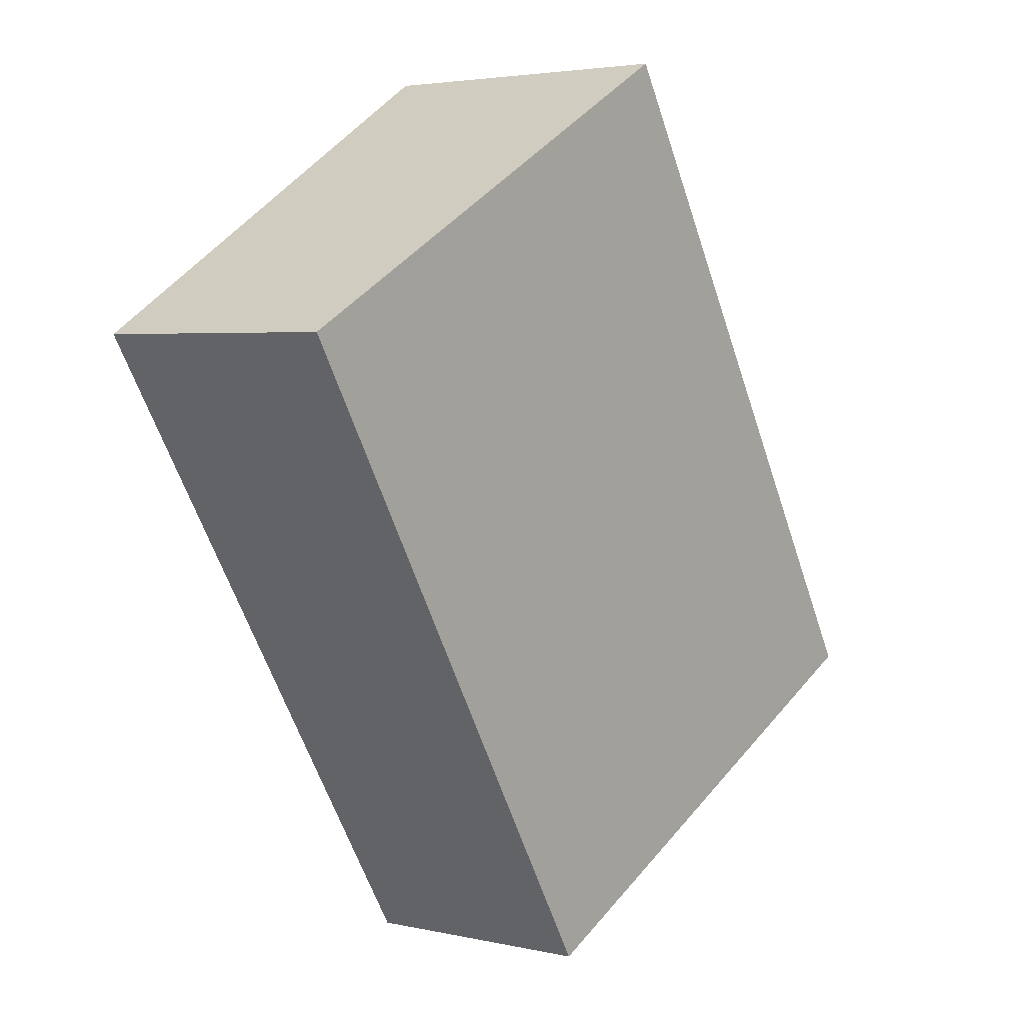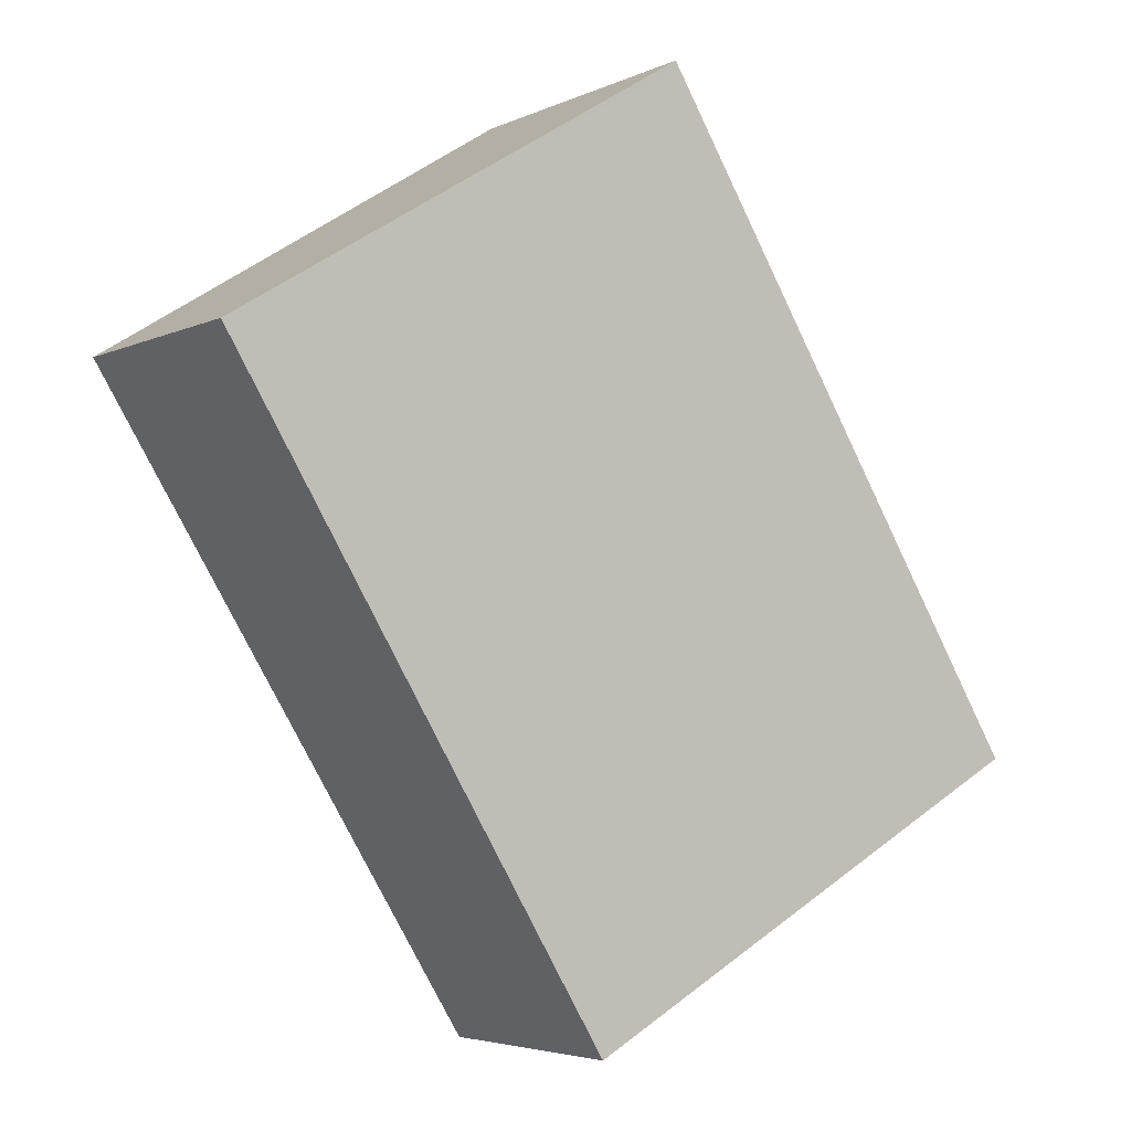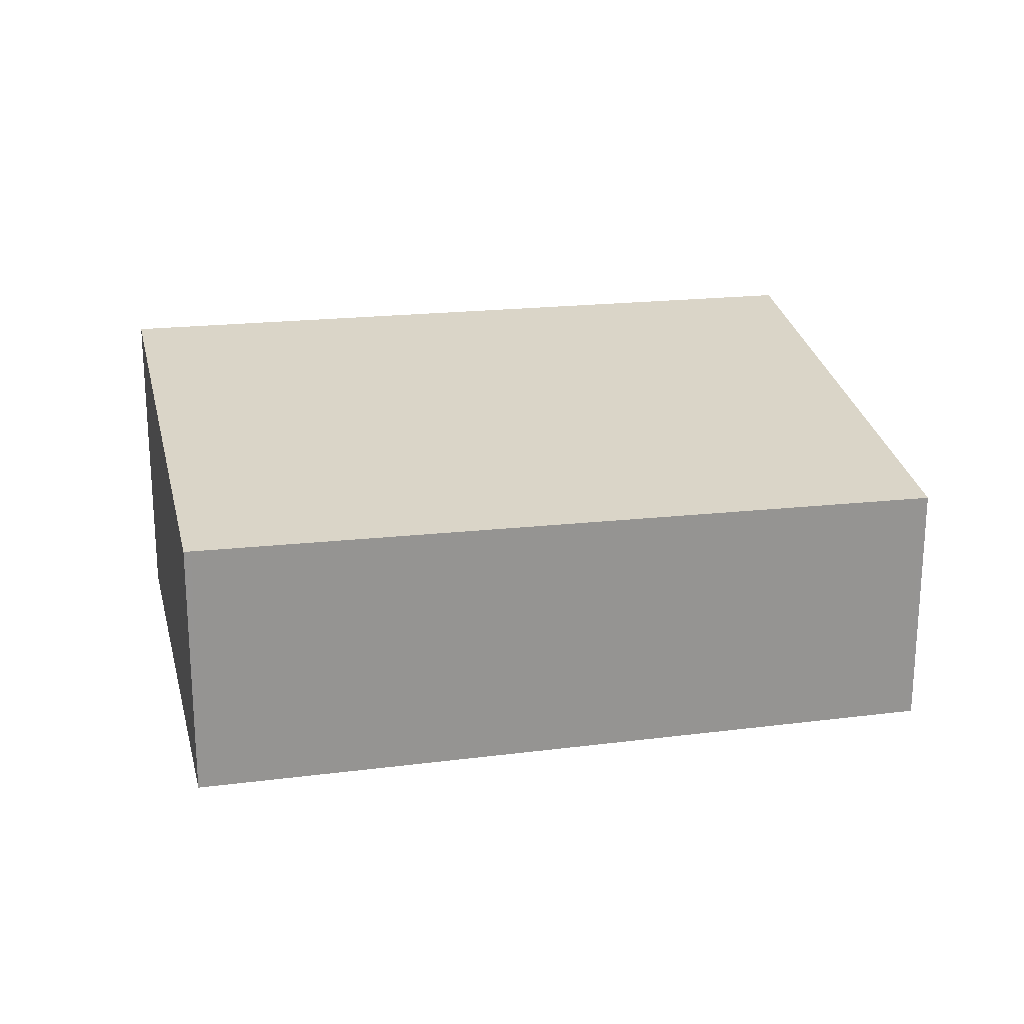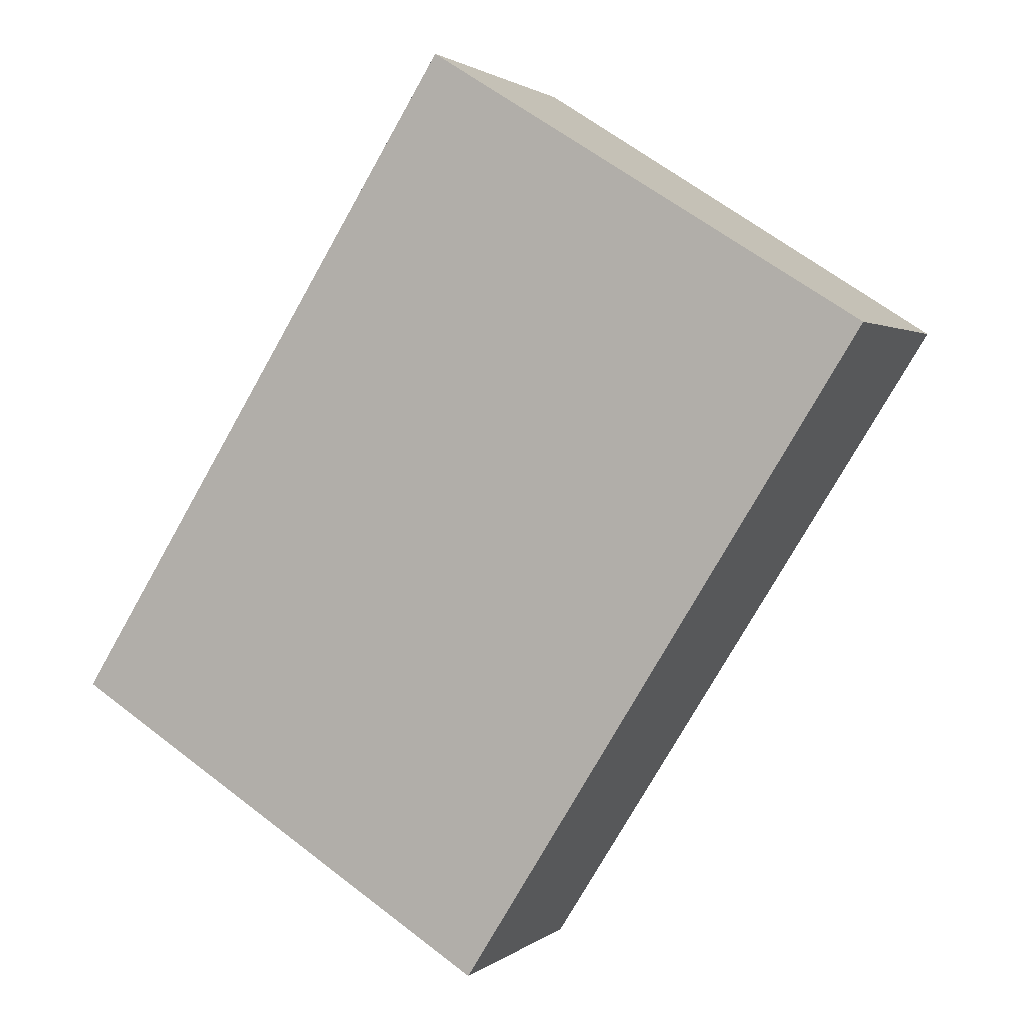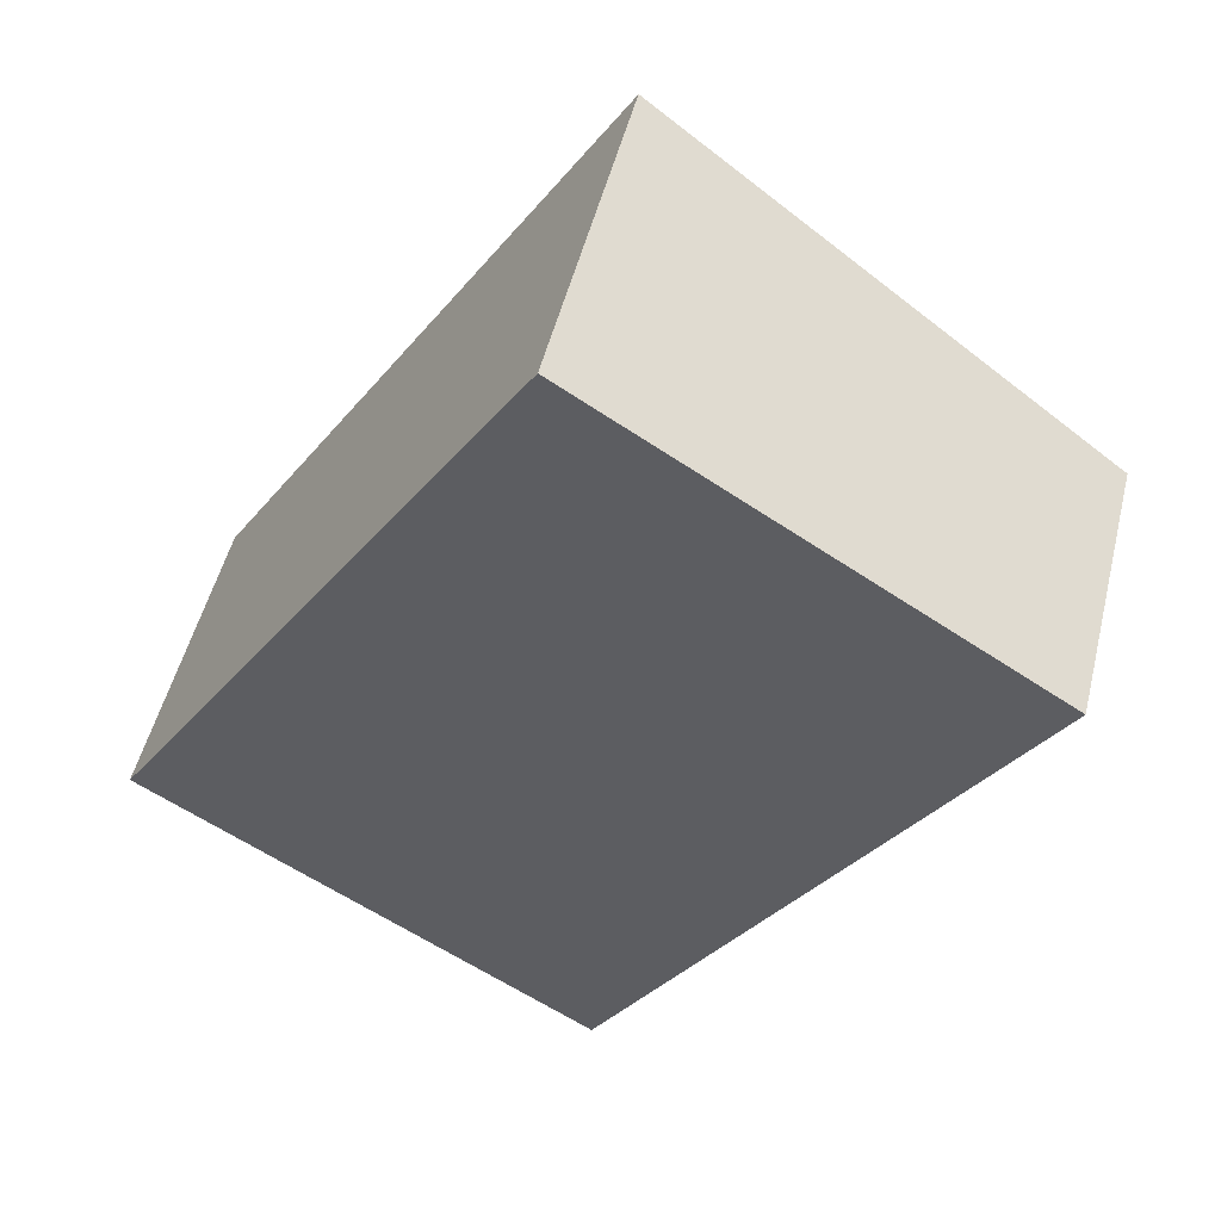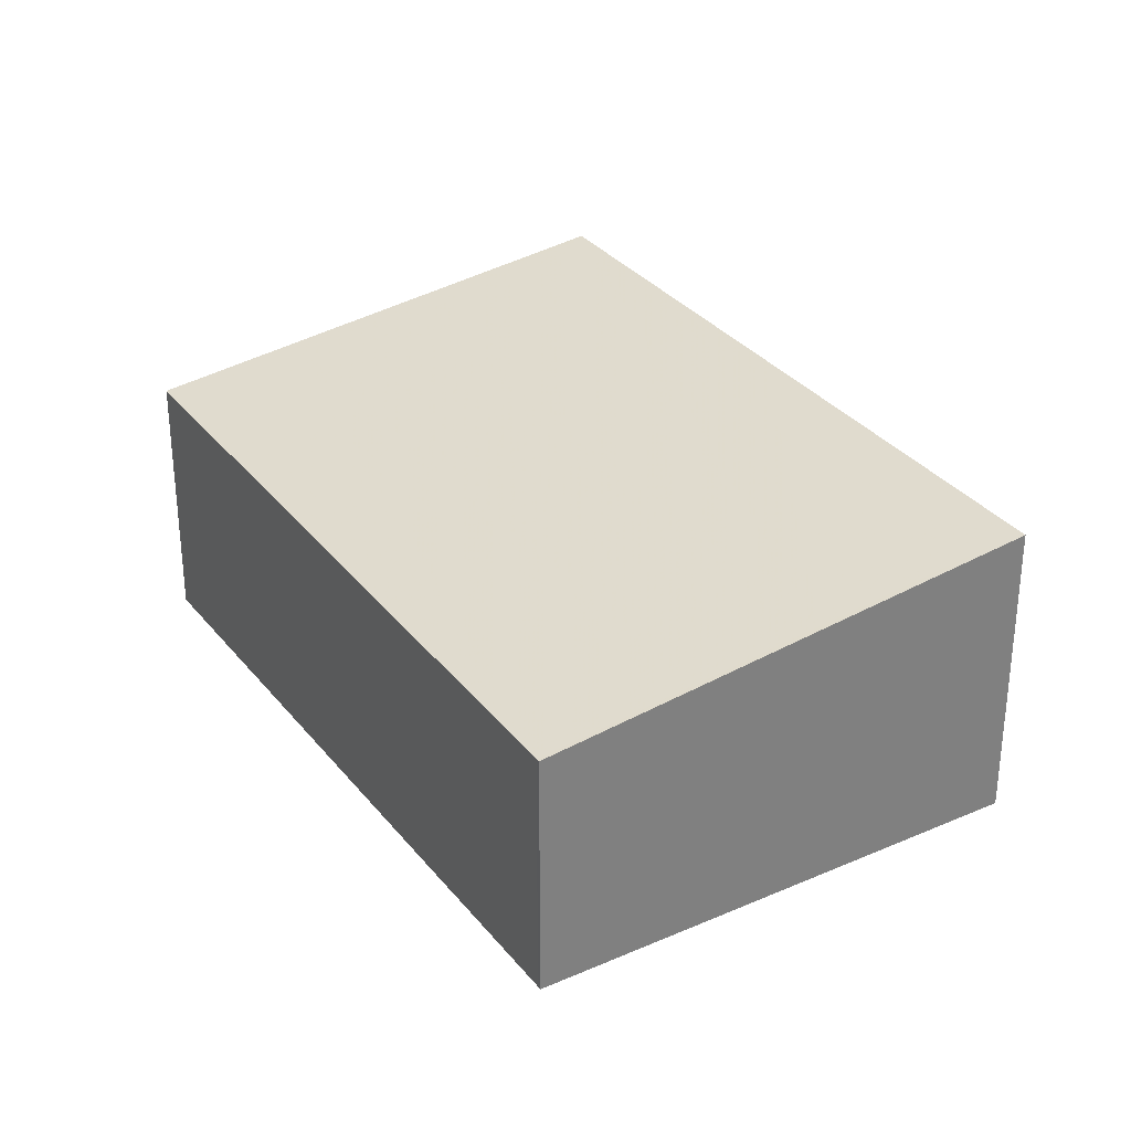
<metadata>
{"format":"obj","ext":"obj","renderer":"f3d","projection":"perspective","resolution":1024,"background":"white","views":[{"elev":3.6,"azim":-52.9,"up":"+Y"},{"elev":-4.3,"azim":-34.4,"up":"+Y"},{"elev":23.1,"azim":-70.5,"up":"+Z"},{"elev":1.6,"azim":-156.9,"up":"+Y"},{"elev":51.1,"azim":-166.2,"up":"+Y"},{"elev":31.3,"azim":0.3,"up":"+Z"}]}
</metadata>
<code>
v -2055 -586.6 0.982
v -2056 -584 1.029
v -2055 -582.9 1.254
v -2053 -585.5 1.208
v -2056 -583.7 1.095
v -2054 -586.2 1.049
v -2056 -583.7 1.095
v -2055 -582.9 1.254
v -2056 -584 1.029
v -2053 -585.5 1.207
v -2054 -584.1 1.233
v -2055 -583.4 1.154
v -2054 -586 1.108
v -2054 -585.9 1.109
v -2053 -585.5 1.208
v -2054 -586.2 1.049
v -2055 -583.4 1.154
v -2055 -586.5 0.9822
v -2053 -585.4 1.209
v -2055 -586.5 0.9822
v -2055 -586.6 0.982
v -2055 -586.6 0
v -2055 -586.5 -1.11e-16
v -2056 -583.7 1.095
v -2056 -584 1.029
v -2056 -584 0
v -2056 -583.7 0
v -2055 -582.9 1.254
v -2055 -582.9 1.254
v -2055 -582.9 0
v -2055 -582.9 0
v -2053 -585.5 1.207
v -2053 -585.5 1.208
v -2053 -585.5 0
v -2053 -585.5 0
v -2055 -583.4 1.154
v -2056 -583.7 1.095
v -2056 -583.7 0
v -2055 -583.4 0
v -2055 -586.6 0.982
v -2054 -586.2 1.049
v -2054 -586.2 0
v -2055 -586.6 0
v -2054 -584.1 1.233
v -2055 -582.9 1.254
v -2055 -582.9 0
v -2054 -584.1 0
v -2056 -584 1.029
v -2056 -584 1.029
v -2056 -584 0
v -2056 -584 0
v -2054 -586 1.108
v -2053 -585.5 1.207
v -2053 -585.5 0
v -2054 -586 0
v -2053 -585.4 1.209
v -2054 -584.1 1.233
v -2054 -584.1 0
v -2053 -585.4 0
v -2054 -586.2 1.049
v -2054 -586 1.108
v -2054 -586 0
v -2054 -586.2 0
v -2055 -582.9 1.254
v -2055 -583.4 1.154
v -2055 -583.4 0
v -2055 -582.9 0
v -2056 -584 1.029
v -2055 -586.5 0.9822
v -2055 -586.5 -1.11e-16
v -2056 -584 0
v -2053 -585.5 1.208
v -2053 -585.4 1.209
v -2053 -585.4 0
v -2053 -585.5 0
v -2055 -586.6 0
v -2056 -584 0
v -2055 -582.9 0
v -2053 -585.5 0
f 16 6 1 18
f 19 4 10 15
f 12 7 5 17
f 9 2 5 7
f 14 13 6 16
f 15 10 13 14
f 14 12 8 11 15
f 16 7 12 14
f 17 3 8 12
f 18 9 7 16
f 15 11 19
f 21 22 23 20
f 25 26 27 24
f 29 30 31 28
f 33 34 35 32
f 37 38 39 36
f 41 42 43 40
f 45 46 47 44
f 49 50 51 48
f 53 54 55 52
f 57 58 59 56
f 61 62 63 60
f 65 66 67 64
f 69 70 71 68
f 73 74 75 72
f 77 78 79 76

</code>
